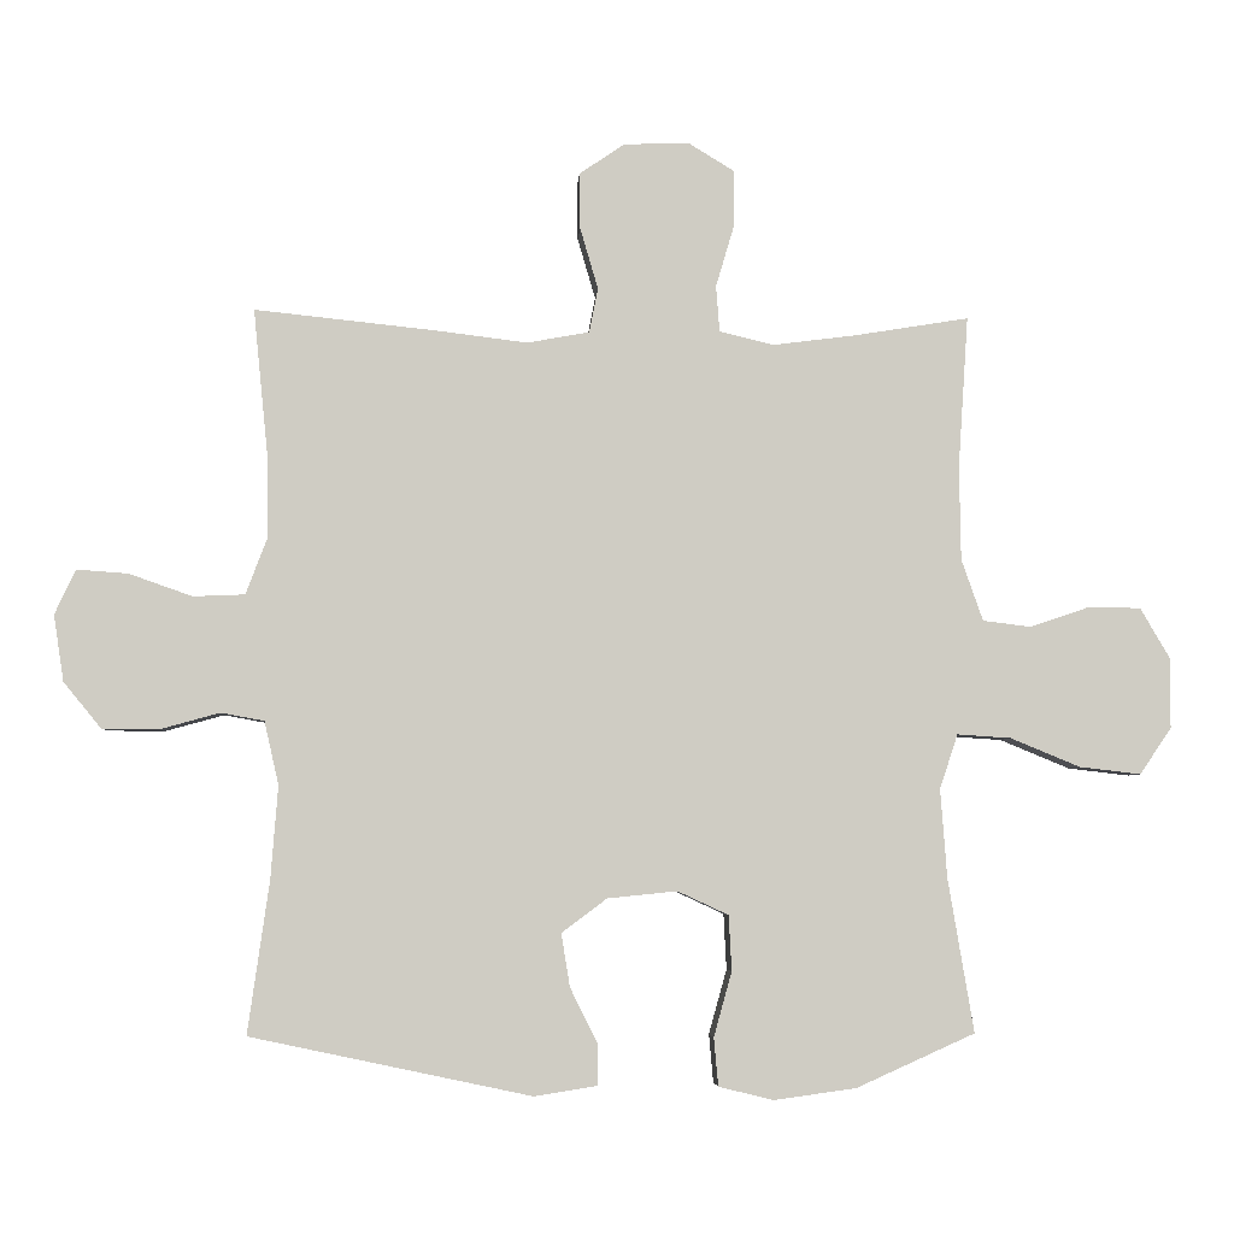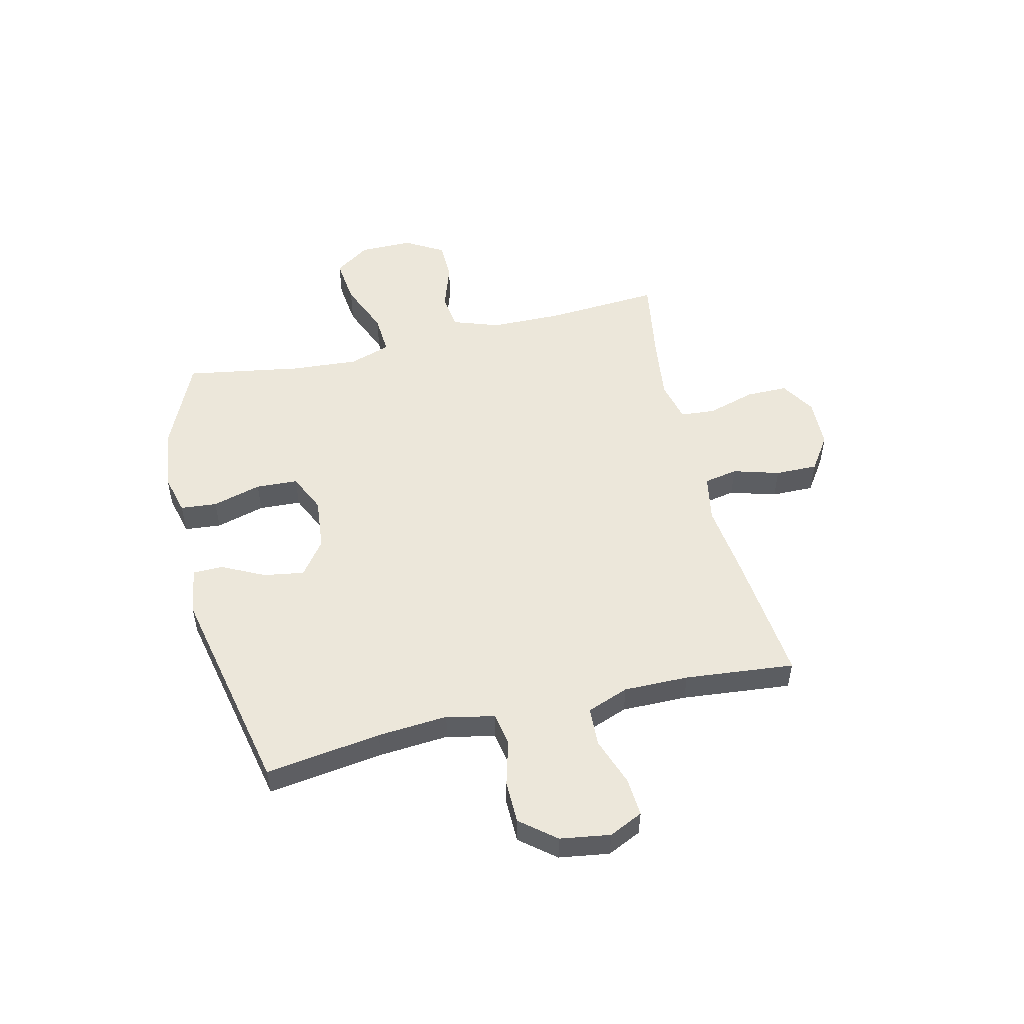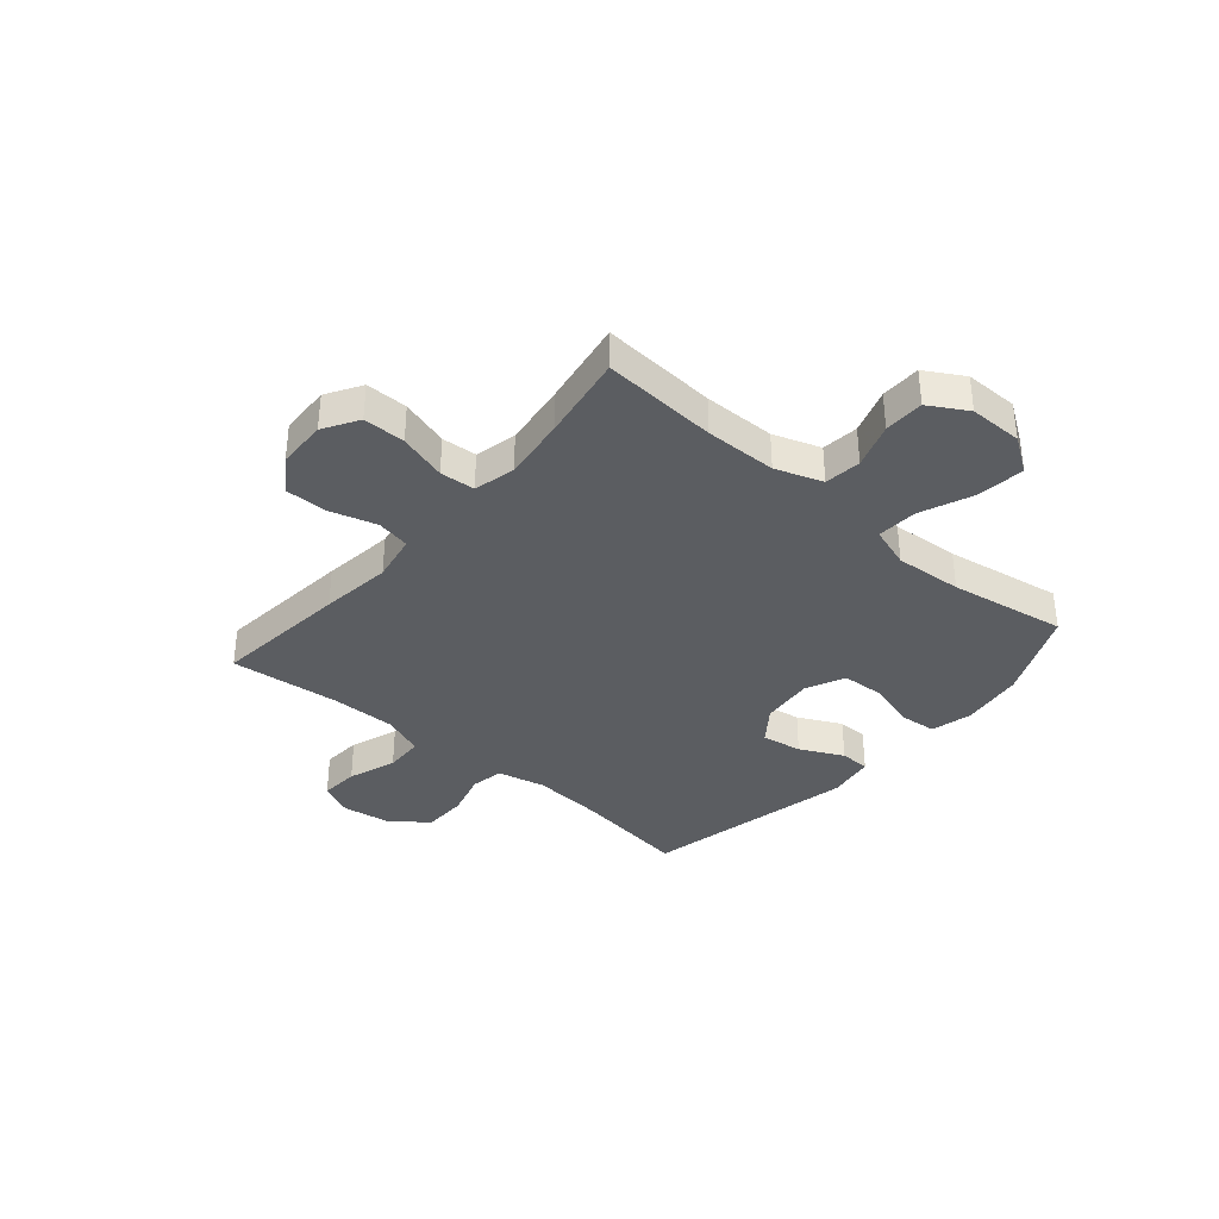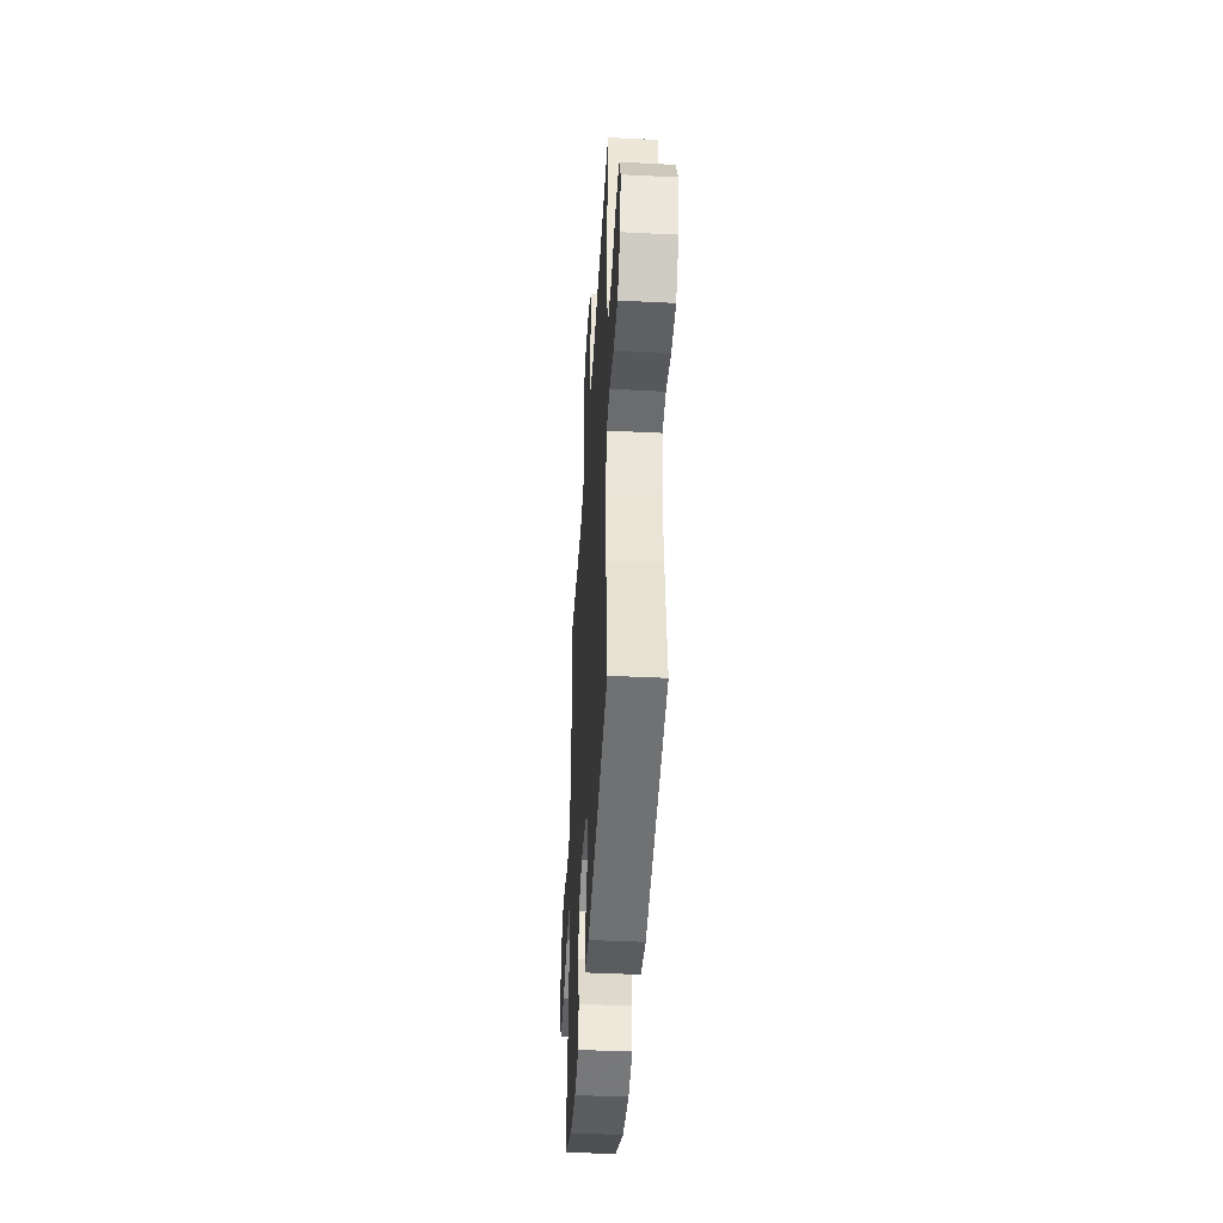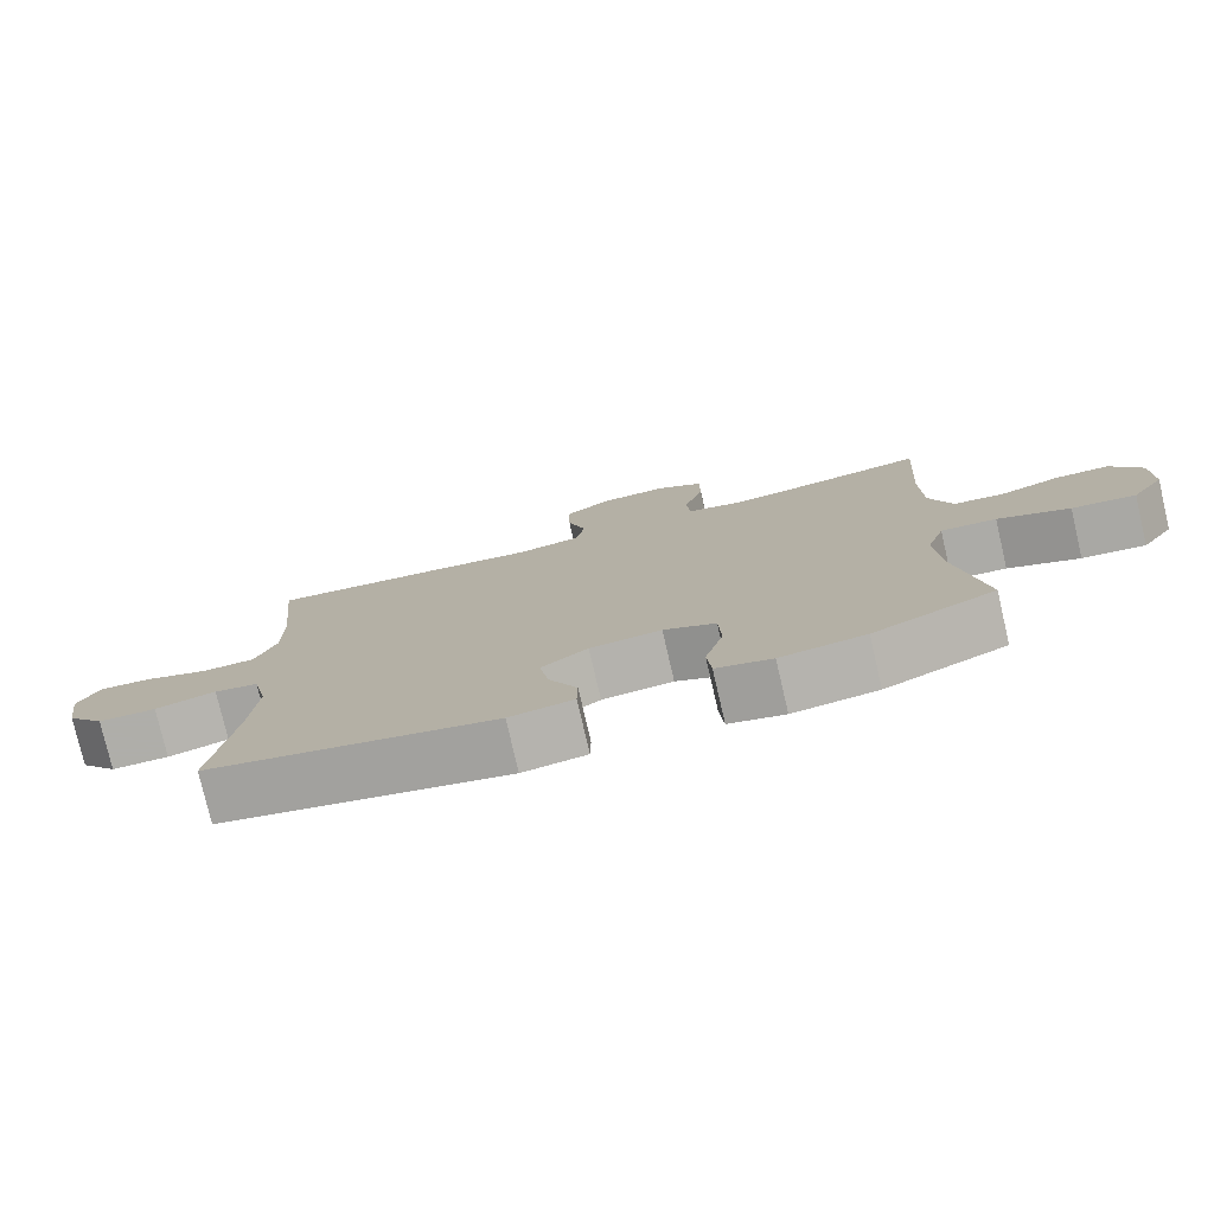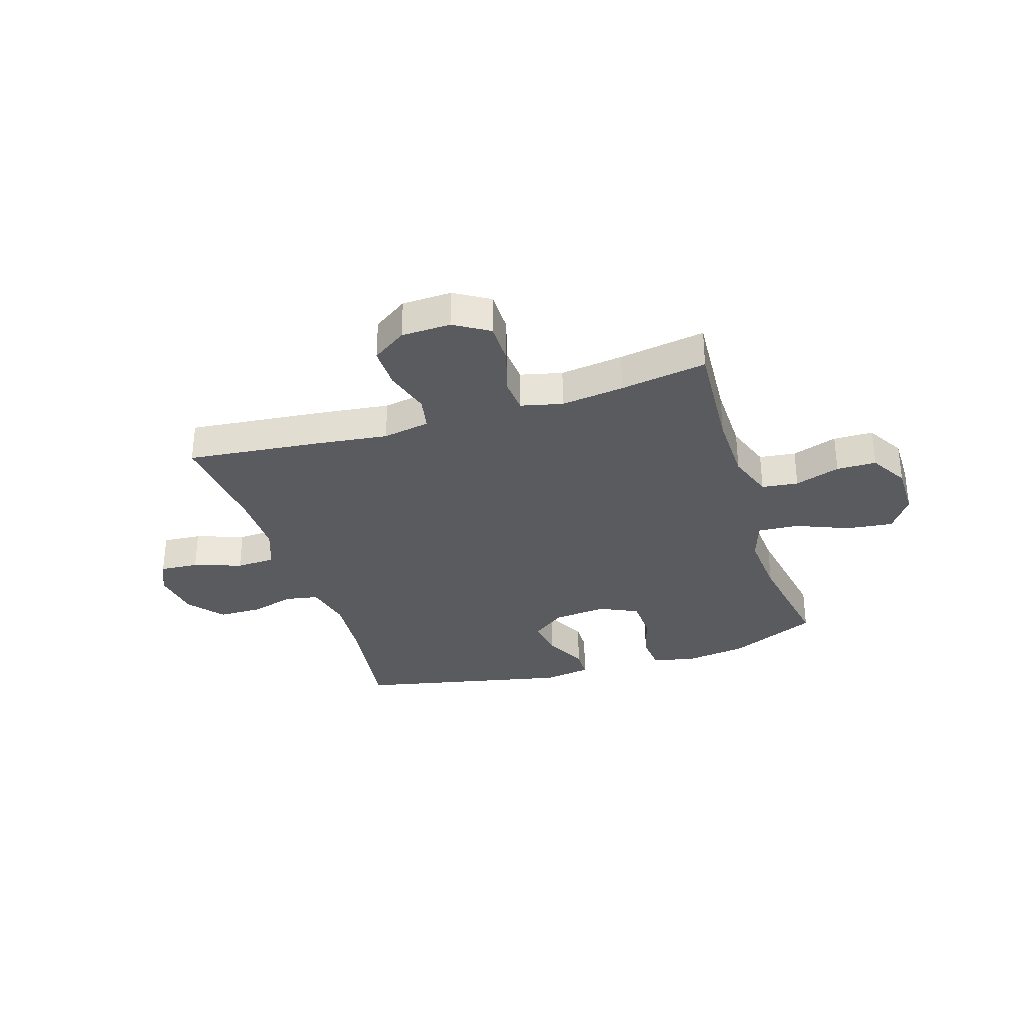
<metadata>
{"format":"obj","ext":"obj","renderer":"f3d","projection":"perspective","resolution":1024,"background":"white","views":[{"elev":-4.7,"azim":-3.7,"up":"+Z"},{"elev":51.9,"azim":-103.4,"up":"+Y"},{"elev":-36.2,"azim":49.4,"up":"+Y"},{"elev":-43.2,"azim":-93.4,"up":"+Z"},{"elev":-77.8,"azim":13.1,"up":"+Z"},{"elev":-32.0,"azim":17.5,"up":"+Y"}]}
</metadata>
<code>
v 0.5 0.07 0.5
v 0.486 0.07 0.289
v 0.488 0.07 0.158
v 0.518 0.07 0.072
v 0.585 0.07 0.064
v 0.668 0.07 0.092
v 0.741 0.07 0.091
v 0.782 0.07 0.021
v 0.782 0.07 -0.077
v 0.738 0.07 -0.142
v 0.652 0.07 -0.132
v 0.555 0.07 -0.092
v 0.48 0.07 -0.087
v 0.455 0.07 -0.163
v 0.464 0.07 -0.286
v 0.5 0.07 -0.5
v 0.335 0.07 -0.574
v 0.22 0.07 -0.59
v 0.144 0.07 -0.571
v 0.138 0.07 -0.504
v 0.163 0.07 -0.414
v 0.159 0.07 -0.337
v 0.088 0.07 -0.304
v -0.009 0.07 -0.314
v -0.072 0.07 -0.361
v -0.06 0.07 -0.435
v -0.021 0.07 -0.514
v -0.022 0.07 -0.569
v -0.109 0.07 -0.583
v -0.5 0.07 -0.5
v -0.47 0.07 -0.288
v -0.46 0.07 -0.159
v -0.48 0.07 -0.071
v -0.54 0.07 -0.06
v -0.623 0.07 -0.083
v -0.702 0.07 -0.082
v -0.754 0.07 -0.018
v -0.768 0.07 0.074
v -0.739 0.07 0.136
v -0.668 0.07 0.131
v -0.58 0.07 0.1
v -0.508 0.07 0.103
v -0.479 0.07 0.18
v -0.48 0.07 0.299
v -0.5 0.07 0.5
v -0.251 0.07 0.474
v -0.121 0.07 0.458
v -0.034 0.07 0.474
v -0.022 0.07 0.536
v -0.047 0.07 0.621
v -0.048 0.07 0.699
v 0.015 0.07 0.742
v 0.106 0.07 0.745
v 0.17 0.07 0.706
v 0.17 0.07 0.629
v 0.144 0.07 0.541
v 0.149 0.07 0.477
v 0.225 0.07 0.459
v 0.341 0.07 0.474
v 0.5 0 0.5
v 0.486 0 0.289
v 0.488 0 0.158
v 0.518 0 0.072
v 0.585 0 0.064
v 0.668 0 0.092
v 0.741 0 0.091
v 0.782 0 0.021
v 0.782 0 -0.077
v 0.738 0 -0.142
v 0.652 0 -0.132
v 0.555 0 -0.092
v 0.48 0 -0.087
v 0.455 0 -0.163
v 0.464 0 -0.286
v 0.5 0 -0.5
v 0.335 0 -0.574
v 0.22 0 -0.59
v 0.144 0 -0.571
v 0.138 0 -0.504
v 0.163 0 -0.414
v 0.159 0 -0.337
v 0.088 0 -0.304
v -0.009 0 -0.314
v -0.072 0 -0.361
v -0.06 0 -0.435
v -0.021 0 -0.514
v -0.022 0 -0.569
v -0.109 0 -0.583
v -0.5 0 -0.5
v -0.47 0 -0.288
v -0.46 0 -0.159
v -0.48 0 -0.071
v -0.54 0 -0.06
v -0.623 0 -0.083
v -0.702 0 -0.082
v -0.754 0 -0.018
v -0.768 0 0.074
v -0.739 0 0.136
v -0.668 0 0.131
v -0.58 0 0.1
v -0.508 0 0.103
v -0.479 0 0.18
v -0.48 0 0.299
v -0.5 0 0.5
v -0.251 0 0.474
v -0.121 0 0.458
v -0.034 0 0.474
v -0.022 0 0.536
v -0.047 0 0.621
v -0.048 0 0.699
v 0.015 0 0.742
v 0.106 0 0.745
v 0.17 0 0.706
v 0.17 0 0.629
v 0.144 0 0.541
v 0.149 0 0.477
v 0.225 0 0.459
v 0.341 0 0.474
f 54 55 56
f 53 54 56
f 52 53 56
f 51 52 56
f 50 51 56
f 49 50 56
f 48 49 56 57
f 47 48 57 58
f 44 45 46 47
f 43 44 47 58
f 39 40 41
f 38 39 41
f 37 38 41
f 36 37 41
f 35 36 41
f 34 35 41
f 33 34 41 42
f 43 58 59
f 42 43 59
f 33 42 59
f 32 33 59
f 29 30 31
f 28 29 31
f 27 28 31
f 26 27 31
f 19 20 21
f 18 19 21
f 17 18 21
f 16 17 21
f 15 16 21
f 14 15 21 22
f 13 14 22 23
f 10 11 12
f 9 10 12
f 8 9 12
f 7 8 12
f 6 7 12
f 5 6 12
f 4 5 12 13
f 13 23 24
f 4 13 24
f 3 4 24
f 59 1 2
f 3 24 25
f 2 3 25
f 59 2 25
f 32 59 25
f 25 26 31 32
f 115 114 113
f 115 113 112
f 115 112 111
f 115 111 110
f 115 110 109
f 115 109 108
f 116 115 108 107
f 117 116 107 106
f 106 105 104 103
f 117 106 103 102
f 100 99 98
f 100 98 97
f 100 97 96
f 100 96 95
f 100 95 94
f 100 94 93
f 101 100 93 92
f 118 117 102
f 118 102 101
f 118 101 92
f 118 92 91
f 90 89 88
f 90 88 87
f 90 87 86
f 90 86 85
f 80 79 78
f 80 78 77
f 80 77 76
f 80 76 75
f 80 75 74
f 81 80 74 73
f 82 81 73 72
f 71 70 69
f 71 69 68
f 71 68 67
f 71 67 66
f 71 66 65
f 71 65 64
f 72 71 64 63
f 83 82 72
f 83 72 63
f 83 63 62
f 61 60 118
f 84 83 62
f 84 62 61
f 84 61 118
f 84 118 91
f 91 90 85 84
f 1 60 61 2
f 2 61 62 3
f 3 62 63 4
f 4 63 64 5
f 5 64 65 6
f 6 65 66 7
f 7 66 67 8
f 8 67 68 9
f 9 68 69 10
f 10 69 70 11
f 11 70 71 12
f 12 71 72 13
f 13 72 73 14
f 14 73 74 15
f 15 74 75 16
f 16 75 76 17
f 17 76 77 18
f 18 77 78 19
f 19 78 79 20
f 20 79 80 21
f 21 80 81 22
f 22 81 82 23
f 23 82 83 24
f 24 83 84 25
f 25 84 85 26
f 26 85 86 27
f 27 86 87 28
f 28 87 88 29
f 29 88 89 30
f 30 89 90 31
f 31 90 91 32
f 32 91 92 33
f 33 92 93 34
f 34 93 94 35
f 35 94 95 36
f 36 95 96 37
f 37 96 97 38
f 38 97 98 39
f 39 98 99 40
f 40 99 100 41
f 41 100 101 42
f 42 101 102 43
f 43 102 103 44
f 44 103 104 45
f 45 104 105 46
f 46 105 106 47
f 47 106 107 48
f 48 107 108 49
f 49 108 109 50
f 50 109 110 51
f 51 110 111 52
f 52 111 112 53
f 53 112 113 54
f 54 113 114 55
f 55 114 115 56
f 56 115 116 57
f 57 116 117 58
f 58 117 118 59
f 59 118 60 1

</code>
